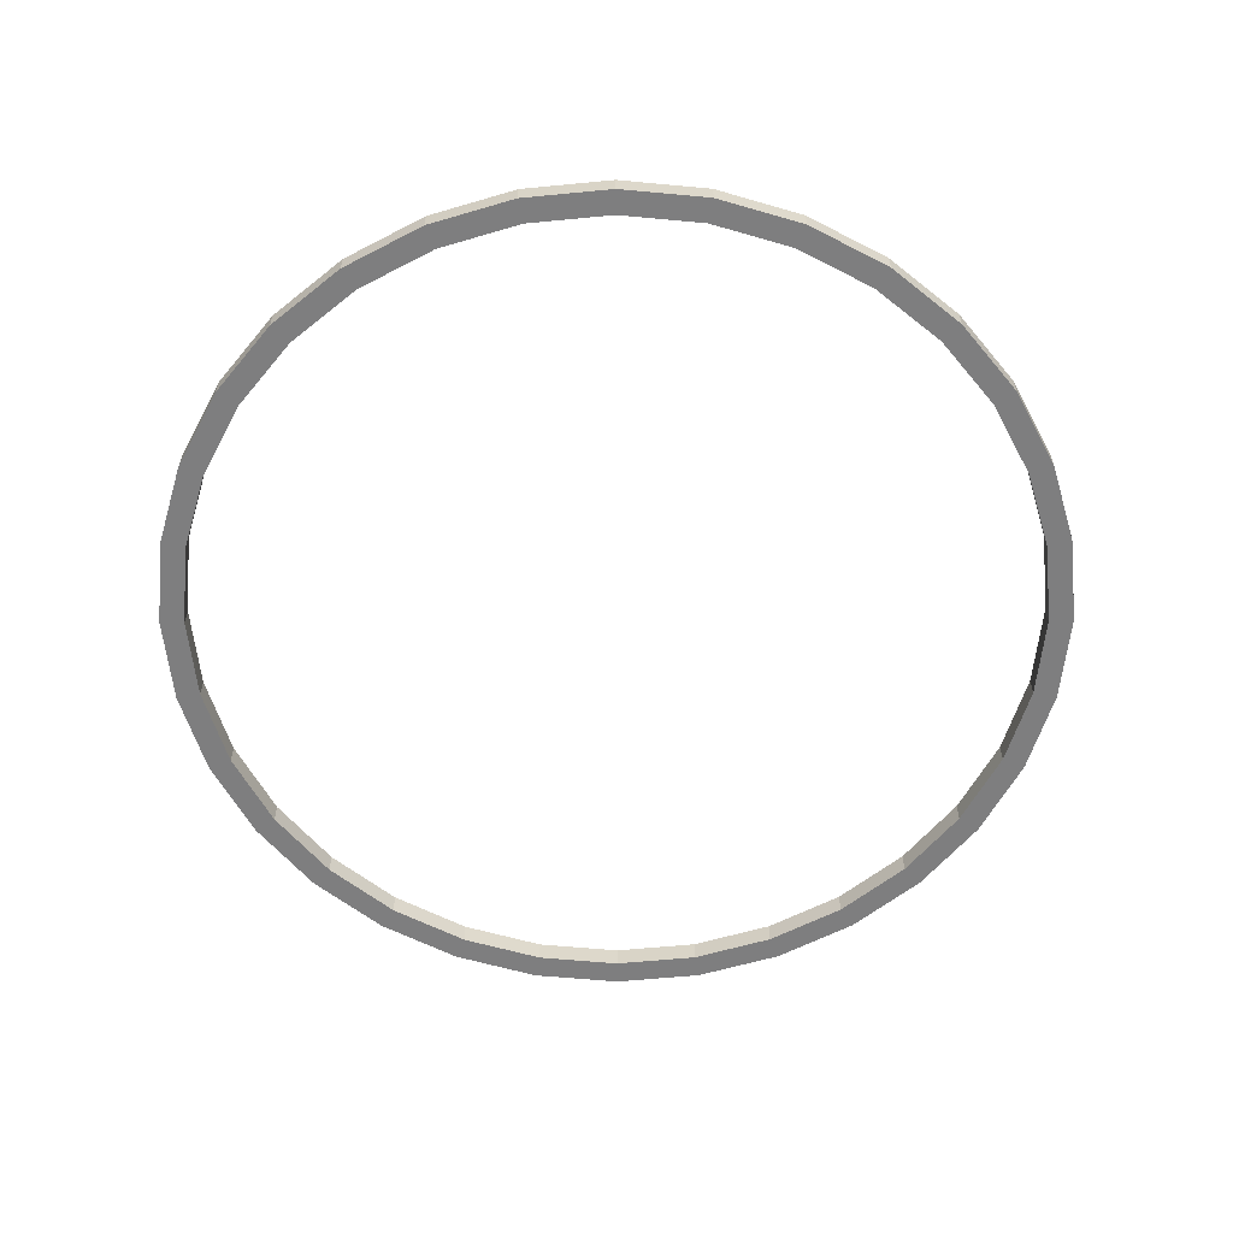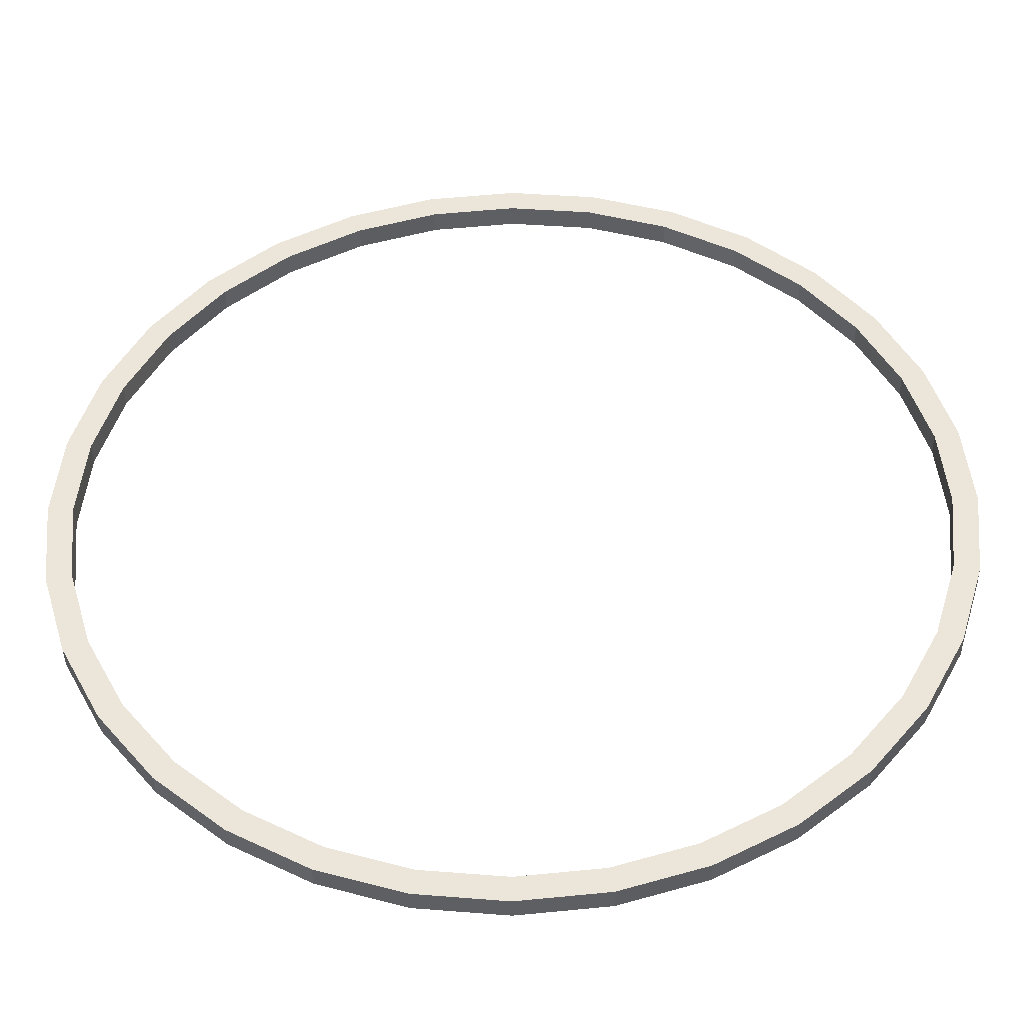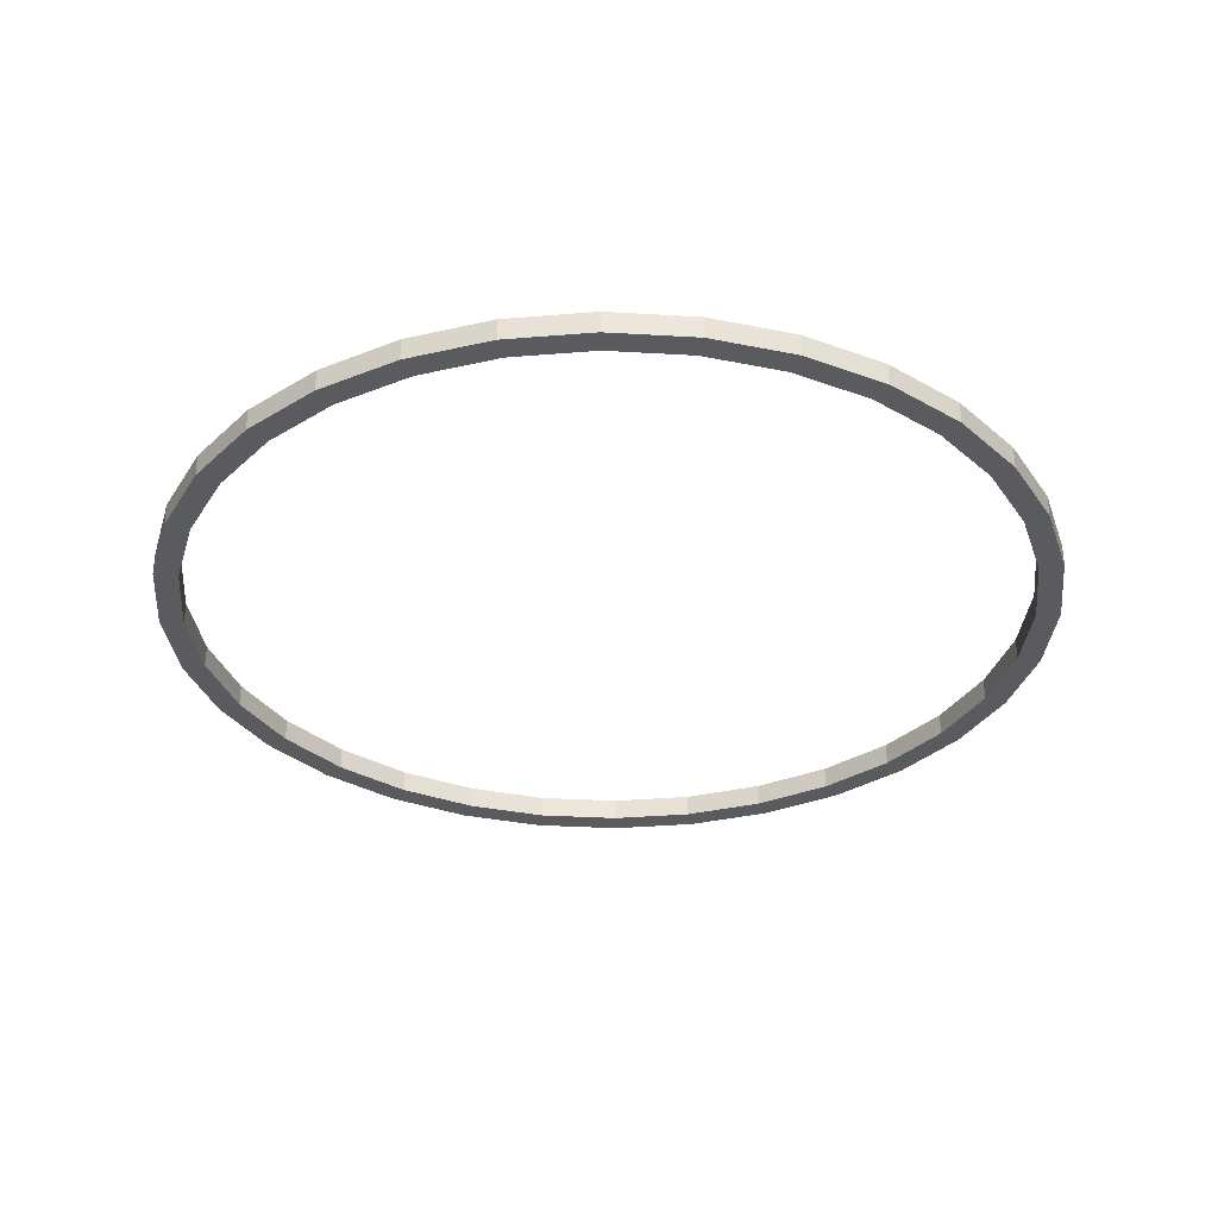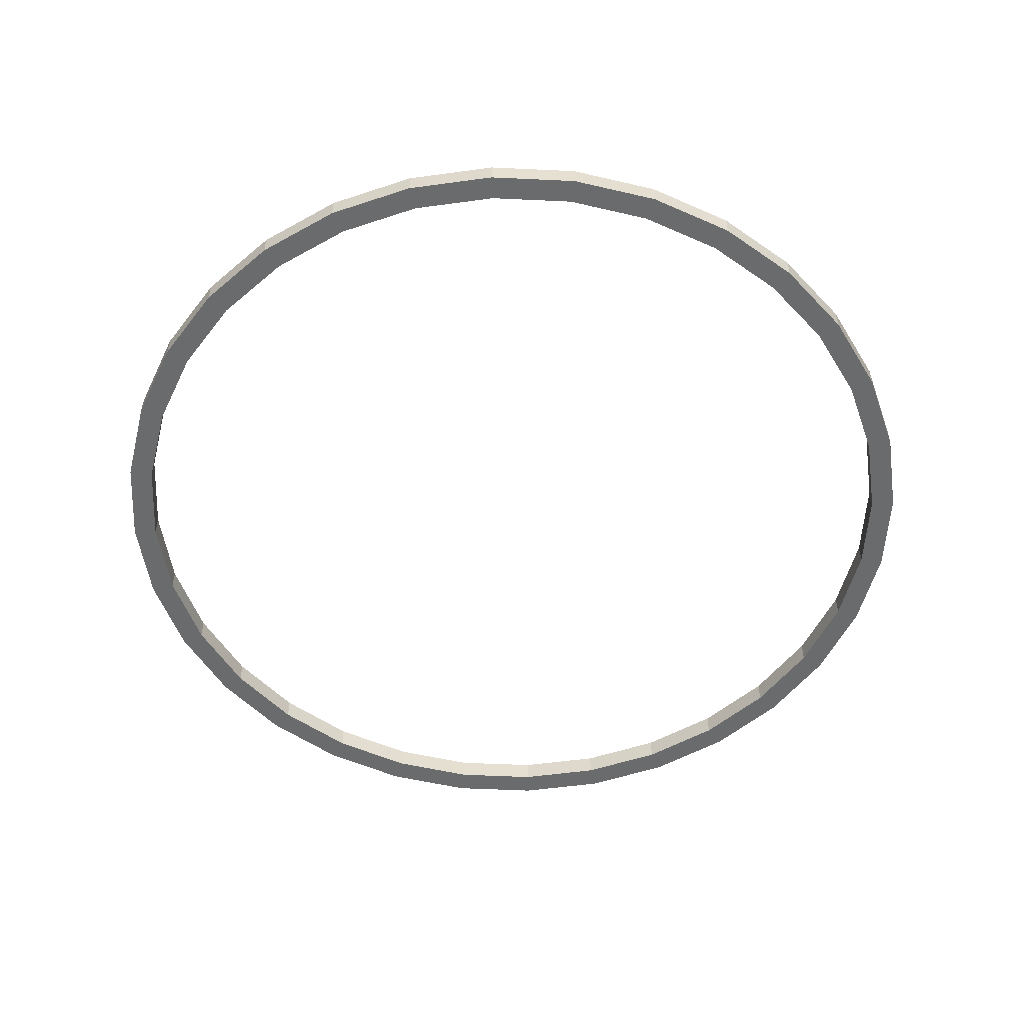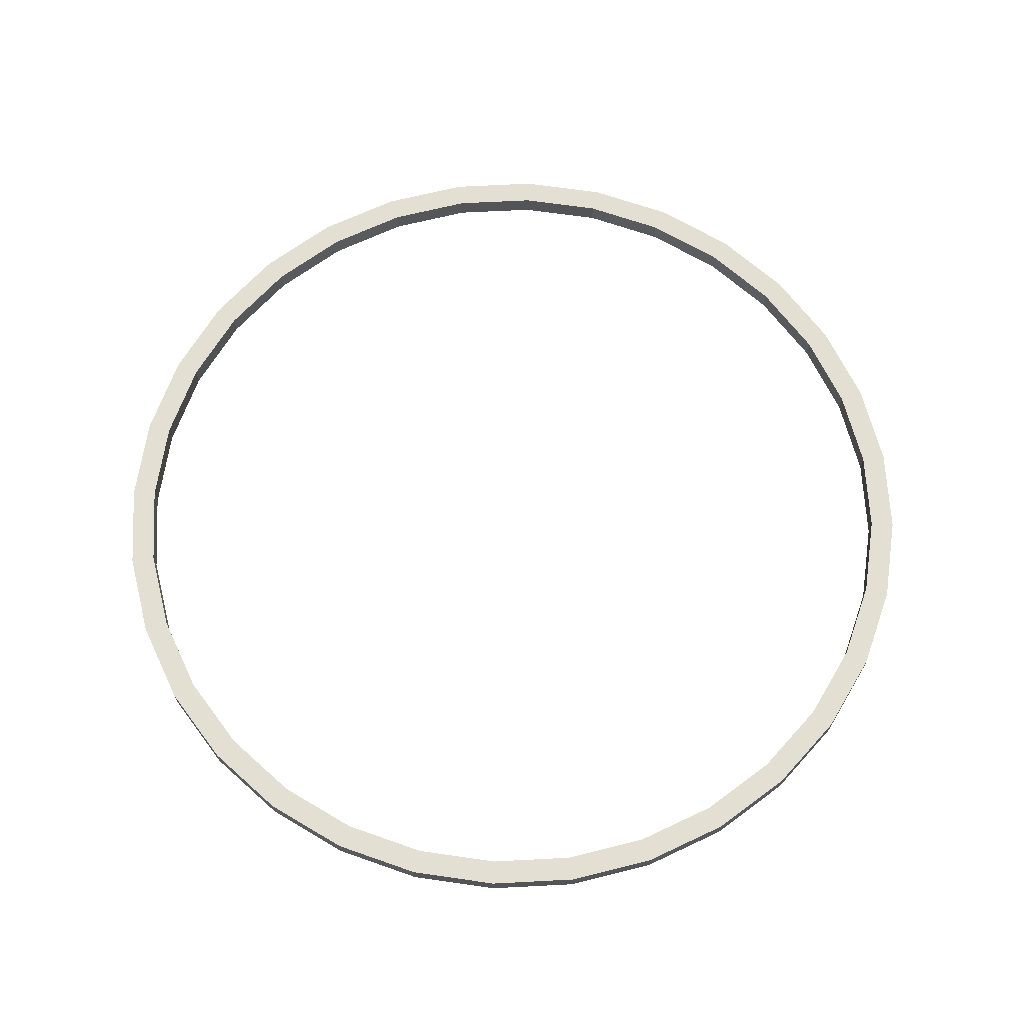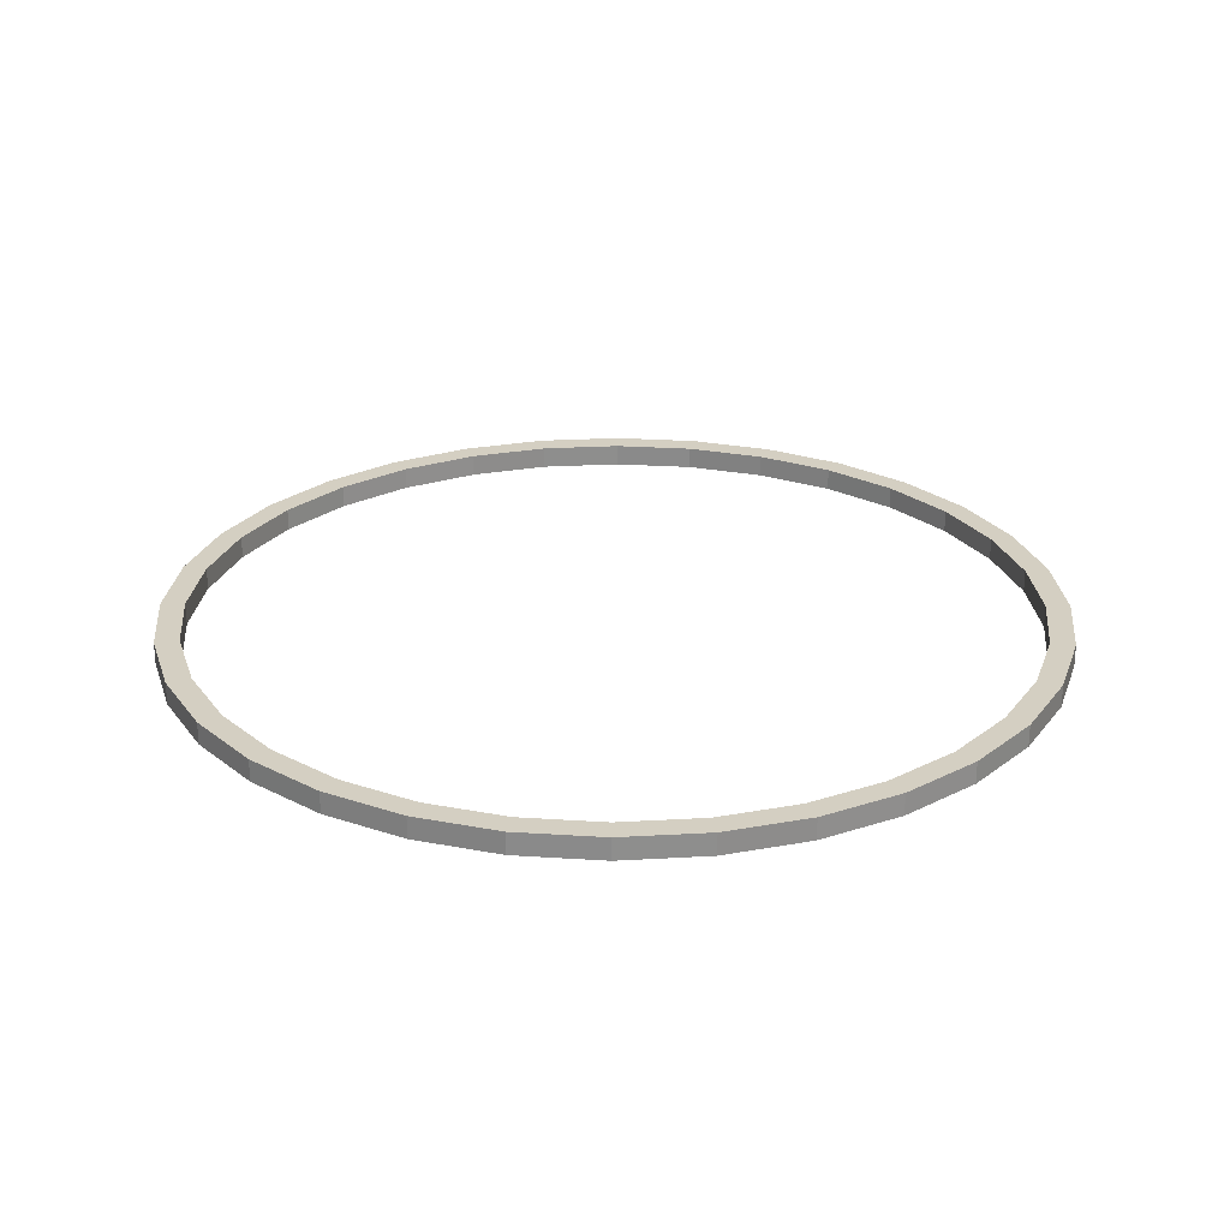
<metadata>
{"format":"obj","ext":"obj","renderer":"f3d","projection":"perspective","resolution":1024,"background":"white","views":[{"elev":-59.4,"azim":-89.9,"up":"+Y"},{"elev":-41.2,"azim":-179.0,"up":"+Z"},{"elev":-32.7,"azim":57.2,"up":"+Y"},{"elev":-53.2,"azim":-53.5,"up":"+Y"},{"elev":66.7,"azim":126.4,"up":"+Y"},{"elev":25.5,"azim":-33.4,"up":"+Y"}]}
</metadata>
<code>
o Circle
v 0 0 -1
v -0.1951 0 -0.9808
v -0.3827 0 -0.9239
v -0.5556 0 -0.8315
v -0.7071 0 -0.7071
v -0.8315 0 -0.5556
v -0.9239 0 -0.3827
v -0.9808 0 -0.1951
v -1 0 -0
v -0.9808 0 0.1951
v -0.9239 0 0.3827
v -0.8315 0 0.5556
v -0.7071 0 0.7071
v -0.5556 0 0.8315
v -0.3827 0 0.9239
v -0.1951 0 0.9808
v 0 0 1
v 0.1951 0 0.9808
v 0.3827 0 0.9239
v 0.5556 0 0.8315
v 0.7071 0 0.7071
v 0.8315 0 0.5556
v 0.9239 0 0.3827
v 0.9808 0 0.1951
v 1 0 -1e-06
v 0.9808 0 -0.1951
v 0.9239 0 -0.3827
v 0.8315 0 -0.5556
v 0.7071 0 -0.7071
v 0.5556 0 -0.8315
v 0.3827 0 -0.9239
v 0.1951 0 -0.9808
v -0 0 -0.9452
v -0.1844 0 -0.927
v -0.3617 0 -0.8733
v -0.5251 0 -0.7859
v -0.6684 0 -0.6684
v -0.7859 0 -0.5251
v -0.8733 0 -0.3617
v -0.927 0 -0.1844
v -0.9452 0 -0
v -0.927 0 0.1844
v -0.8733 0 0.3617
v -0.7859 0 0.5251
v -0.6684 0 0.6684
v -0.5251 0 0.7859
v -0.3617 0 0.8733
v -0.1844 0 0.927
v 0 0 0.9452
v 0.1844 0 0.927
v 0.3617 0 0.8733
v 0.5251 0 0.7859
v 0.6684 0 0.6684
v 0.7859 0 0.5251
v 0.8733 0 0.3617
v 0.927 0 0.1844
v 0.9452 0 -1e-06
v 0.927 0 -0.1844
v 0.8733 0 -0.3617
v 0.7859 0 -0.5251
v 0.6684 0 -0.6684
v 0.5251 0 -0.7859
v 0.3617 0 -0.8733
v 0.1844 0 -0.927
v 0 0.05 -1
v -0.1951 0.05 -0.9808
v -0.3827 0.05 -0.9239
v -0.5556 0.05 -0.8315
v -0.7071 0.05 -0.7071
v -0.8315 0.05 -0.5556
v -0.9239 0.05 -0.3827
v -0.9808 0.05 -0.1951
v -1 0.05 -0
v -0.9808 0.05 0.1951
v -0.9239 0.05 0.3827
v -0.8315 0.05 0.5556
v -0.7071 0.05 0.7071
v -0.5556 0.05 0.8315
v -0.3827 0.05 0.9239
v -0.1951 0.05 0.9808
v 0 0.05 1
v 0.1951 0.05 0.9808
v 0.3827 0.05 0.9239
v 0.5556 0.05 0.8315
v 0.7071 0.05 0.7071
v 0.8315 0.05 0.5556
v 0.9239 0.05 0.3827
v 0.9808 0.05 0.1951
v 1 0.05 -1e-06
v 0.9808 0.05 -0.1951
v 0.9239 0.05 -0.3827
v 0.8315 0.05 -0.5556
v 0.7071 0.05 -0.7071
v 0.5556 0.05 -0.8315
v 0.3827 0.05 -0.9239
v 0.1951 0.05 -0.9808
v -0 0.05 -0.9452
v -0.1844 0.05 -0.927
v -0.3617 0.05 -0.8733
v -0.5251 0.05 -0.7859
v -0.6684 0.05 -0.6684
v -0.7859 0.05 -0.5251
v -0.8733 0.05 -0.3617
v -0.927 0.05 -0.1844
v -0.9452 0.05 -0
v -0.927 0.05 0.1844
v -0.8733 0.05 0.3617
v -0.7859 0.05 0.5251
v -0.6684 0.05 0.6684
v -0.5251 0.05 0.7859
v -0.3617 0.05 0.8733
v -0.1844 0.05 0.927
v 0 0.05 0.9452
v 0.1844 0.05 0.927
v 0.3617 0.05 0.8733
v 0.5251 0.05 0.7859
v 0.6684 0.05 0.6684
v 0.7859 0.05 0.5251
v 0.8733 0.05 0.3617
v 0.927 0.05 0.1844
v 0.9452 0.05 -1e-06
v 0.927 0.05 -0.1844
v 0.8733 0.05 -0.3617
v 0.7859 0.05 -0.5251
v 0.6684 0.05 -0.6684
v 0.5251 0.05 -0.7859
v 0.3617 0.05 -0.8733
v 0.1844 0.05 -0.927
f 12 11 43 44
f 26 25 57 58
f 13 12 44 45
f 27 26 58 59
f 14 13 45 46
f 28 27 59 60
f 15 14 46 47
f 2 1 33 34
f 29 28 60 61
f 16 15 47 48
f 3 2 34 35
f 30 29 61 62
f 17 16 48 49
f 4 3 35 36
f 31 30 62 63
f 18 17 49 50
f 5 4 36 37
f 32 31 63 64
f 19 18 50 51
f 6 5 37 38
f 1 32 64 33
f 20 19 51 52
f 7 6 38 39
f 21 20 52 53
f 8 7 39 40
f 22 21 53 54
f 9 8 40 41
f 23 22 54 55
f 10 9 41 42
f 24 23 55 56
f 11 10 42 43
f 25 24 56 57
f 76 108 107 75
f 90 122 121 89
f 77 109 108 76
f 91 123 122 90
f 78 110 109 77
f 92 124 123 91
f 79 111 110 78
f 66 98 97 65
f 93 125 124 92
f 80 112 111 79
f 67 99 98 66
f 94 126 125 93
f 81 113 112 80
f 68 100 99 67
f 95 127 126 94
f 82 114 113 81
f 69 101 100 68
f 96 128 127 95
f 83 115 114 82
f 70 102 101 69
f 65 97 128 96
f 84 116 115 83
f 71 103 102 70
f 85 117 116 84
f 72 104 103 71
f 86 118 117 85
f 73 105 104 72
f 87 119 118 86
f 74 106 105 73
f 88 120 119 87
f 75 107 106 74
f 89 121 120 88
f 1 2 66 65
f 2 3 67 66
f 3 4 68 67
f 4 5 69 68
f 5 6 70 69
f 6 7 71 70
f 7 8 72 71
f 8 9 73 72
f 9 10 74 73
f 10 11 75 74
f 11 12 76 75
f 12 13 77 76
f 13 14 78 77
f 14 15 79 78
f 15 16 80 79
f 16 17 81 80
f 17 18 82 81
f 18 19 83 82
f 19 20 84 83
f 20 21 85 84
f 21 22 86 85
f 22 23 87 86
f 23 24 88 87
f 24 25 89 88
f 25 26 90 89
f 26 27 91 90
f 27 28 92 91
f 28 29 93 92
f 29 30 94 93
f 30 31 95 94
f 31 32 96 95
f 32 1 65 96
f 34 33 97 98
f 35 34 98 99
f 36 35 99 100
f 37 36 100 101
f 38 37 101 102
f 39 38 102 103
f 40 39 103 104
f 41 40 104 105
f 42 41 105 106
f 43 42 106 107
f 44 43 107 108
f 45 44 108 109
f 46 45 109 110
f 47 46 110 111
f 48 47 111 112
f 49 48 112 113
f 50 49 113 114
f 51 50 114 115
f 52 51 115 116
f 53 52 116 117
f 54 53 117 118
f 55 54 118 119
f 56 55 119 120
f 57 56 120 121
f 58 57 121 122
f 59 58 122 123
f 60 59 123 124
f 61 60 124 125
f 62 61 125 126
f 63 62 126 127
f 64 63 127 128
f 33 64 128 97

</code>
